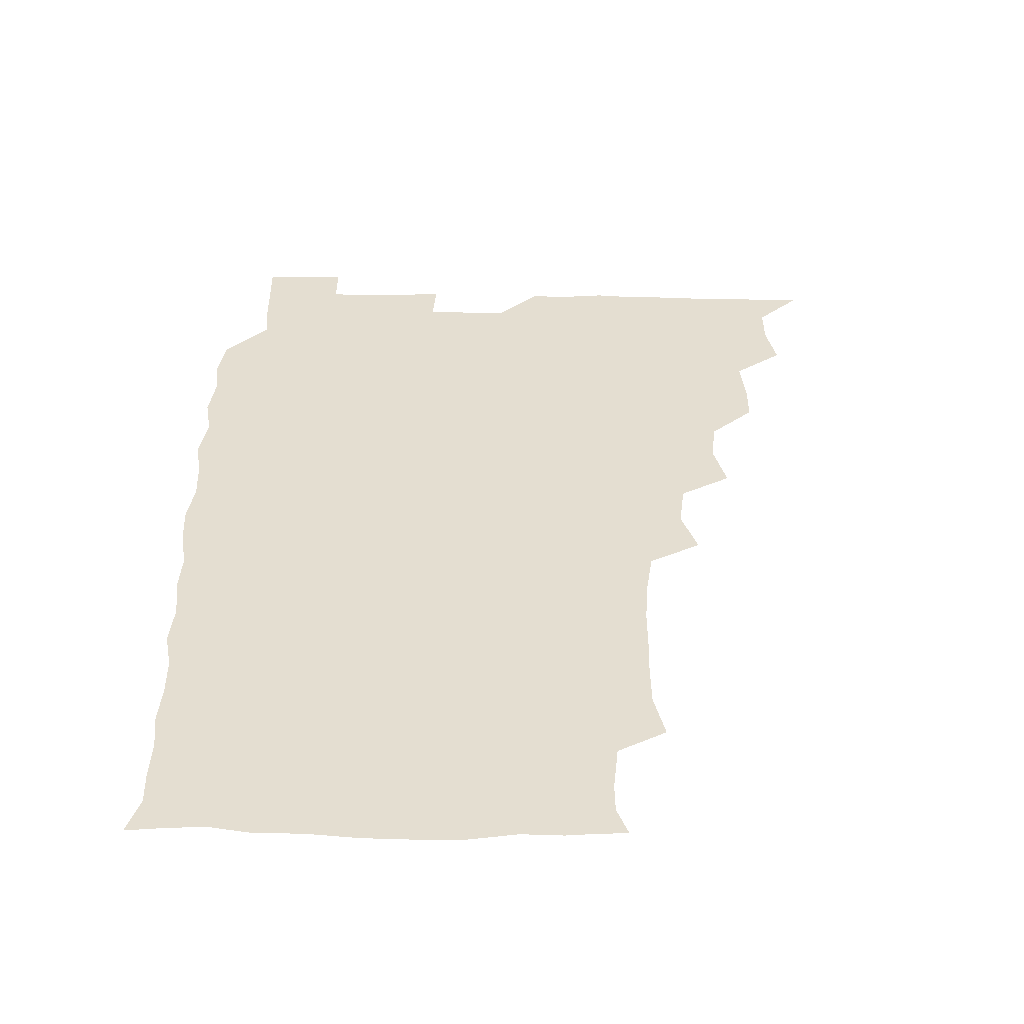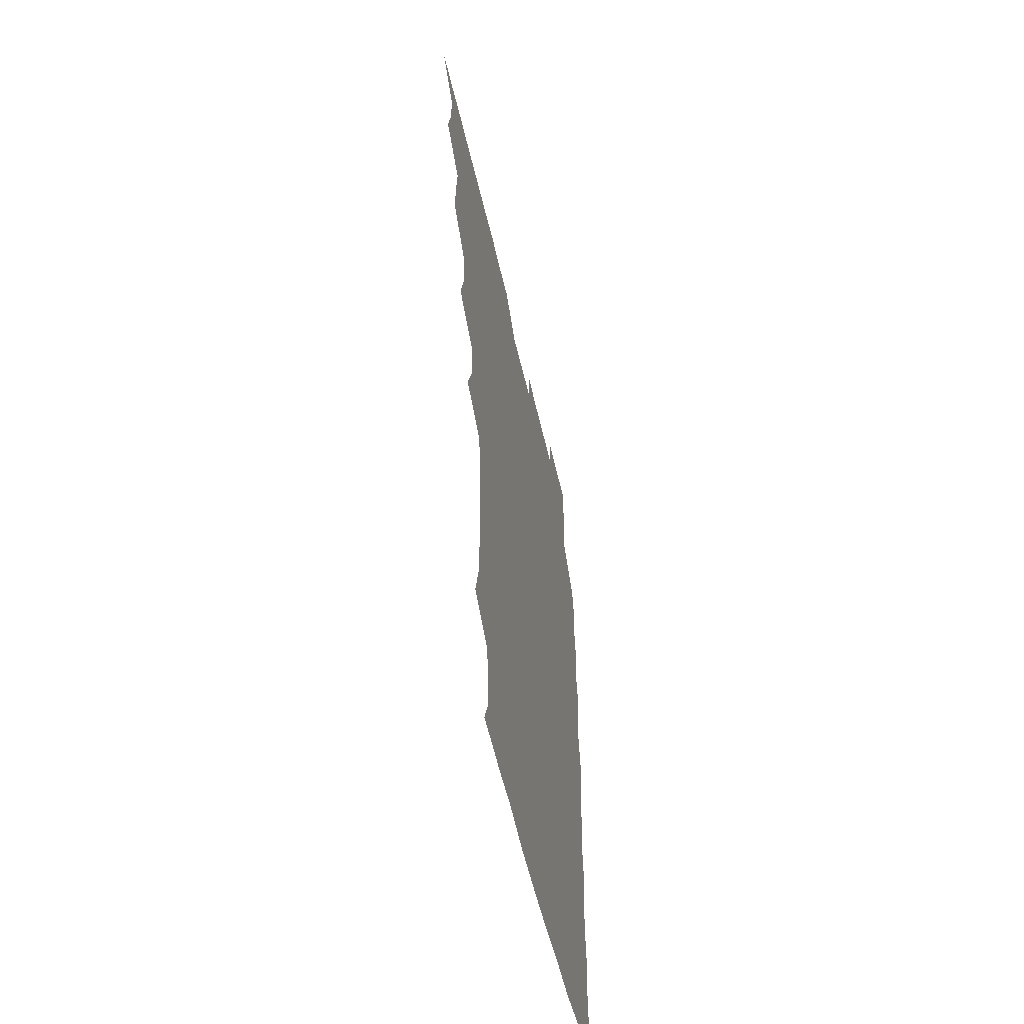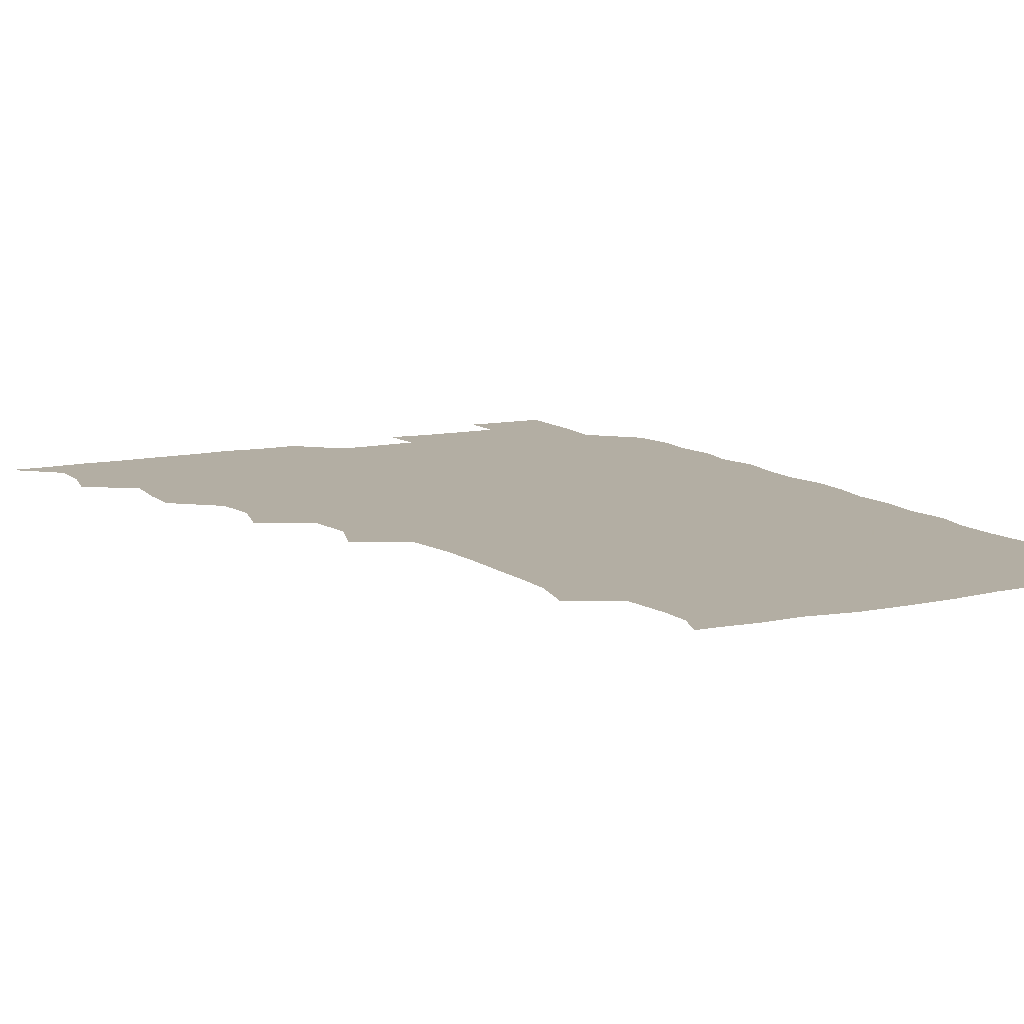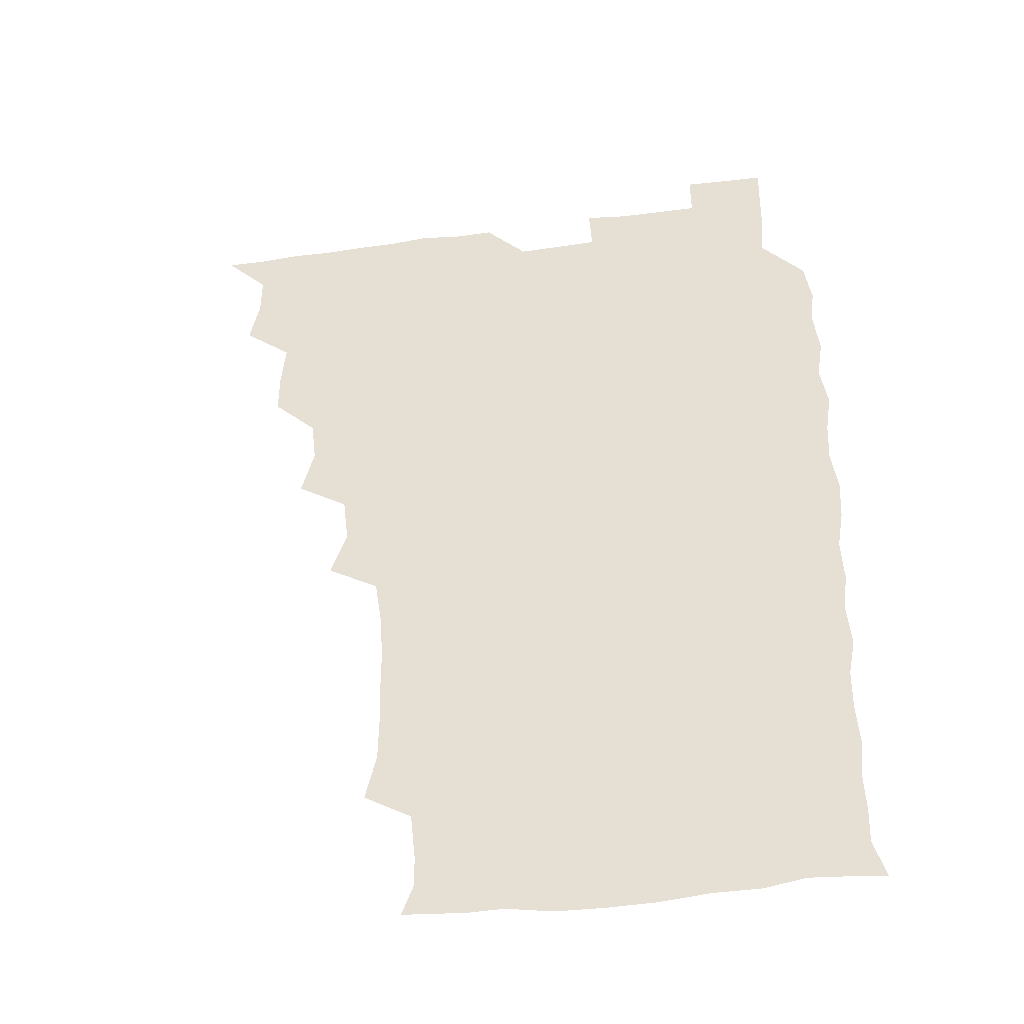
<metadata>
{"format":"obj","ext":"obj","renderer":"f3d","projection":"perspective","resolution":1024,"background":"white","views":[{"elev":-53.9,"azim":179.1,"up":"+Y"},{"elev":-57.2,"azim":-76.9,"up":"+Y"},{"elev":10.9,"azim":-28.5,"up":"+Z"},{"elev":-41.3,"azim":9.4,"up":"+Y"}]}
</metadata>
<code>
v 465.9 525.9 0
v 478.1 478.3 0
v 481.7 494.8 0
v 481.8 510.2 0
v 481.1 525.8 0
v 494.3 432.3 0
v 494.3 447.2 0
v 495.9 464.6 0
v 497.2 480.9 0
v 497.6 495.7 0
v 497.1 510.2 0
v 495.8 526.7 0
v 507.6 383.4 0
v 512.3 401.1 0
v 510.5 417.1 0
v 512.5 435.7 0
v 510.8 450.2 0
v 509.9 464.3 0
v 512.9 481.5 0
v 512.6 495.7 0
v 511.9 510.4 0
v 511.1 526.2 0
v 522.5 337.9 0
v 528.4 354.8 0
v 526.4 372.1 0
v 526.7 389.6 0
v 527.8 406.1 0
v 526.3 420.1 0
v 527.1 436.3 0
v 527.2 451.4 0
v 527.2 466.6 0
v 527 481.1 0
v 526.9 495.7 0
v 526.6 510.5 0
v 525.9 526.8 0
v 541.1 228.8 0
v 545.2 246.1 0
v 545.4 262.1 0
v 545.1 277 0
v 545.1 292.7 0
v 544.1 309.4 0
v 541.4 327.2 0
v 541.7 344.2 0
v 541.9 359.5 0
v 542.5 376.3 0
v 541.5 390.6 0
v 541.7 406.1 0
v 541.7 421.2 0
v 542.4 436.8 0
v 542.1 451.5 0
v 543.1 466.7 0
v 542.3 481 0
v 541.7 495.8 0
v 541.4 510.3 0
v 540.8 526.8 0
v 556.3 178.7 0
v 560.4 189.7 0
v 560.5 200.9 0
v 558.7 218.8 0
v 560.4 239.1 0
v 558.9 253.1 0
v 559.7 269.2 0
v 558.2 282.8 0
v 559.5 300.8 0
v 557.4 314.5 0
v 557.3 330.8 0
v 556.2 345.3 0
v 557.4 361.9 0
v 557 376.8 0
v 557.3 392.4 0
v 556.8 406.8 0
v 558 422.9 0
v 556.9 436.8 0
v 558 452.5 0
v 557.3 466.5 0
v 557 480.9 0
v 556.8 495.4 0
v 556 511.2 0
v 555.1 528 0
v 566.3 178.3 0
v 572.1 192.9 0
v 573.3 209.2 0
v 574.4 227.4 0
v 574.2 242.8 0
v 574.1 258.1 0
v 573.1 271.7 0
v 573.3 287.5 0
v 573.4 303.2 0
v 572.6 317.1 0
v 573 333.6 0
v 572.7 348.4 0
v 571.4 361.3 0
v 571.6 377 0
v 572 392.8 0
v 572.8 408.9 0
v 572.2 422.6 0
v 571.8 436.9 0
v 572.3 452.1 0
v 571.7 466.4 0
v 572 480.8 0
v 571.6 495.2 0
v 570.6 511.5 0
v 570.4 526.3 0
v 577.7 177.3 0
v 586.5 197.4 0
v 588.7 214.9 0
v 588.2 228.5 0
v 588 243.6 0
v 587.7 258.5 0
v 587.7 272.9 0
v 587.4 287.7 0
v 587.1 303.1 0
v 588 319.8 0
v 587.1 333.2 0
v 586.5 347.2 0
v 586.9 363.3 0
v 586.5 378 0
v 586.9 391.9 0
v 586.9 407.7 0
v 586.4 421.7 0
v 586.5 436.7 0
v 586.9 452 0
v 586.7 466.4 0
v 586.5 480.9 0
v 586.2 495.9 0
v 585.4 511.3 0
v 584.7 526.4 0
v 592.6 177.7 0
v 601.2 199.2 0
v 602.5 215.3 0
v 602.7 230.2 0
v 602.4 243.5 0
v 601.7 257.2 0
v 601.8 272.9 0
v 601.8 288.9 0
v 601.8 303 0
v 602 319.8 0
v 601.6 333.2 0
v 601.8 348.6 0
v 601.4 362.6 0
v 600.5 374.3 0
v 601.1 391.6 0
v 601.7 408.1 0
v 601.3 422.1 0
v 601.8 437.9 0
v 601.4 451.8 0
v 601.4 466.4 0
v 601.2 481 0
v 601.5 495.4 0
v 600.3 510.8 0
v 609.9 174.9 0
v 615.4 198.9 0
v 616.5 215.6 0
v 616.7 229.4 0
v 616.7 244.5 0
v 616.5 258.4 0
v 616.7 274.4 0
v 616.2 287.4 0
v 616.1 304.2 0
v 616.5 318.9 0
v 616.2 333.4 0
v 616.3 348.4 0
v 616.4 364.1 0
v 616.5 378.1 0
v 616.2 392.7 0
v 616.3 408.4 0
v 616.1 422 0
v 616.2 437.5 0
v 616.4 452.1 0
v 616.6 466.6 0
v 616.6 480.9 0
v 616.2 495.9 0
v 615.7 511.1 0
v 627.8 174.6 0
v 630.5 197.5 0
v 630.7 213.7 0
v 630.8 229.8 0
v 630.9 244.4 0
v 631.2 259 0
v 630.9 274 0
v 631.3 288.5 0
v 630.9 301.6 0
v 630.7 319.5 0
v 630.9 331.6 0
v 630.7 348.4 0
v 630.9 363 0
v 630.9 378.4 0
v 630.9 392.7 0
v 630.7 408 0
v 630.9 422.8 0
v 630.9 437.4 0
v 630.9 452.1 0
v 631 466.7 0
v 631.2 481 0
v 631.4 495.5 0
v 631 511.4 0
v 630 527.6 0
v 645.4 175 0
v 645.5 198.8 0
v 645.4 215.2 0
v 645.6 228.8 0
v 645.4 243.5 0
v 645.7 259.1 0
v 645.2 274 0
v 645.5 290.8 0
v 645.7 303 0
v 645 319.6 0
v 645.4 333.6 0
v 645.3 348 0
v 645.4 363.2 0
v 645.4 378.1 0
v 645.4 392.8 0
v 645.4 407.7 0
v 645.5 422.8 0
v 645.5 437.4 0
v 645.7 451.8 0
v 645.8 466.4 0
v 645.9 481.1 0
v 646.1 495.8 0
v 646.1 510.6 0
v 645.3 525.9 0
v 663.7 176.8 0
v 660.7 198.5 0
v 659.9 214.1 0
v 659.6 229.7 0
v 660.6 242 0
v 659.5 259.7 0
v 660.6 272 0
v 659.6 289.3 0
v 659.6 304.4 0
v 659.6 319 0
v 659.4 334.5 0
v 659.5 348.8 0
v 660.4 362.3 0
v 660.3 377.2 0
v 660.1 392.3 0
v 660.3 406.5 0
v 659.6 423.4 0
v 659.6 438.1 0
v 660.1 452.4 0
v 660.3 467 0
v 660.6 481.3 0
v 660.8 495.8 0
v 660.8 510.6 0
v 660.5 525.8 0
v 680.7 176.9 0
v 675.6 198.1 0
v 674.9 212.9 0
v 675 227.2 0
v 674.7 243.1 0
v 674.3 258.4 0
v 674.6 272.9 0
v 673.4 289.8 0
v 673.8 303.9 0
v 675.2 317 0
v 674.2 333.1 0
v 675.3 346.7 0
v 674.4 363 0
v 674.2 378.2 0
v 674.4 392.8 0
v 673.9 408.5 0
v 675 422.2 0
v 675.5 436.5 0
v 674.7 452.2 0
v 674.7 466.9 0
v 675.3 481.2 0
v 675.4 496 0
v 675.7 510.9 0
v 675.9 525.6 0
v 675.7 541.6 0
v 696.2 179.5 0
v 690.1 197.9 0
v 689.5 212.1 0
v 688.8 227.6 0
v 689.3 241.7 0
v 688.3 258.1 0
v 688.1 273.7 0
v 688.2 288.3 0
v 689.3 301.7 0
v 688.2 318.6 0
v 688.9 332.5 0
v 688.5 348.3 0
v 688.6 362.6 0
v 688.6 377.6 0
v 689.4 391.8 0
v 689.3 407 0
v 690.2 421 0
v 689.1 437.4 0
v 690.1 451.3 0
v 689.6 466.6 0
v 689.2 481.8 0
v 689.7 495.9 0
v 690.5 510.5 0
v 690.8 525.6 0
v 690.6 541 0
v 710.9 178.6 0
v 704.7 195.7 0
v 703.4 210.8 0
v 703.9 224.5 0
v 703.1 240.6 0
v 703 255.2 0
v 702.9 270.7 0
v 703.3 285.7 0
v 702.8 301 0
v 702.3 316.8 0
v 703.7 330.5 0
v 704.3 345.5 0
v 702.4 361.7 0
v 704.8 374.5 0
v 704.3 390.4 0
v 703.1 406.6 0
v 704.4 420.3 0
v 703.8 436.2 0
v 704.3 450.6 0
v 704.2 465.8 0
v 703.4 480.7 0
v 704.6 494.2 0
v 705.8 510.1 0
v 705.9 525.6 0
v 706.2 540.5 0
v 723.3 177.3 0
v 718.7 191.6 0
v 719.1 204.4 0
v 718.5 218.9 0
v 719.9 232.5 0
v 718.8 247.9 0
v 719 263 0
v 721.6 276.9 0
v 720 292.9 0
v 721.8 307.9 0
v 721 323.7 0
v 723.3 338.3 0
v 724.1 353.3 0
v 721.6 369.3 0
v 722.2 384.5 0
v 724.4 399.4 0
v 721.7 415.7 0
v 724 430.4 0
v 721.9 446.4 0
v 723.3 461 0
v 720.7 476.8 0
f 4 5 1
f 8 9 2
f 2 9 3
f 9 10 3
f 3 10 4
f 10 11 4
f 4 11 5
f 11 12 5
f 15 16 6
f 6 16 7
f 16 17 7
f 7 17 8
f 17 18 8
f 8 18 9
f 18 19 9
f 9 19 10
f 19 20 10
f 10 20 11
f 20 21 11
f 11 21 12
f 21 22 12
f 25 26 13
f 13 26 14
f 26 27 14
f 14 27 15
f 27 28 15
f 15 28 16
f 28 29 16
f 16 29 17
f 29 30 17
f 17 30 18
f 30 31 18
f 18 31 19
f 31 32 19
f 19 32 20
f 32 33 20
f 20 33 21
f 33 34 21
f 21 34 22
f 34 35 22
f 42 43 23
f 23 43 24
f 43 44 24
f 24 44 25
f 44 45 25
f 25 45 26
f 45 46 26
f 26 46 27
f 46 47 27
f 27 47 28
f 47 48 28
f 28 48 29
f 48 49 29
f 29 49 30
f 49 50 30
f 30 50 31
f 50 51 31
f 31 51 32
f 51 52 32
f 32 52 33
f 52 53 33
f 33 53 34
f 53 54 34
f 34 54 35
f 54 55 35
f 59 60 36
f 36 60 37
f 60 61 37
f 37 61 38
f 61 62 38
f 38 62 39
f 62 63 39
f 39 63 40
f 63 64 40
f 40 64 41
f 64 65 41
f 41 65 42
f 65 66 42
f 42 66 43
f 66 67 43
f 43 67 44
f 67 68 44
f 44 68 45
f 68 69 45
f 45 69 46
f 69 70 46
f 46 70 47
f 70 71 47
f 47 71 48
f 71 72 48
f 48 72 49
f 72 73 49
f 49 73 50
f 73 74 50
f 50 74 51
f 74 75 51
f 51 75 52
f 75 76 52
f 52 76 53
f 76 77 53
f 53 77 54
f 77 78 54
f 54 78 55
f 78 79 55
f 56 80 57
f 80 81 57
f 57 81 58
f 81 82 58
f 58 82 59
f 82 83 59
f 59 83 60
f 83 84 60
f 60 84 61
f 84 85 61
f 61 85 62
f 85 86 62
f 62 86 63
f 86 87 63
f 63 87 64
f 87 88 64
f 64 88 65
f 88 89 65
f 65 89 66
f 89 90 66
f 66 90 67
f 90 91 67
f 67 91 68
f 91 92 68
f 68 92 69
f 92 93 69
f 69 93 70
f 93 94 70
f 70 94 71
f 94 95 71
f 71 95 72
f 95 96 72
f 72 96 73
f 96 97 73
f 73 97 74
f 97 98 74
f 74 98 75
f 98 99 75
f 75 99 76
f 99 100 76
f 76 100 77
f 100 101 77
f 77 101 78
f 101 102 78
f 78 102 79
f 102 103 79
f 80 104 81
f 104 105 81
f 81 105 82
f 105 106 82
f 82 106 83
f 106 107 83
f 83 107 84
f 107 108 84
f 84 108 85
f 108 109 85
f 85 109 86
f 109 110 86
f 86 110 87
f 110 111 87
f 87 111 88
f 111 112 88
f 88 112 89
f 112 113 89
f 89 113 90
f 113 114 90
f 90 114 91
f 114 115 91
f 91 115 92
f 115 116 92
f 92 116 93
f 116 117 93
f 93 117 94
f 117 118 94
f 94 118 95
f 118 119 95
f 95 119 96
f 119 120 96
f 96 120 97
f 120 121 97
f 97 121 98
f 121 122 98
f 98 122 99
f 122 123 99
f 99 123 100
f 123 124 100
f 100 124 101
f 124 125 101
f 101 125 102
f 125 126 102
f 102 126 103
f 126 127 103
f 104 128 105
f 128 129 105
f 105 129 106
f 129 130 106
f 106 130 107
f 130 131 107
f 107 131 108
f 131 132 108
f 108 132 109
f 132 133 109
f 109 133 110
f 133 134 110
f 110 134 111
f 134 135 111
f 111 135 112
f 135 136 112
f 112 136 113
f 136 137 113
f 113 137 114
f 137 138 114
f 114 138 115
f 138 139 115
f 115 139 116
f 139 140 116
f 116 140 117
f 140 141 117
f 117 141 118
f 141 142 118
f 118 142 119
f 142 143 119
f 119 143 120
f 143 144 120
f 120 144 121
f 144 145 121
f 121 145 122
f 145 146 122
f 122 146 123
f 146 147 123
f 123 147 124
f 147 148 124
f 124 148 125
f 148 149 125
f 125 149 126
f 149 150 126
f 126 150 127
f 128 151 129
f 151 152 129
f 129 152 130
f 152 153 130
f 130 153 131
f 153 154 131
f 131 154 132
f 154 155 132
f 132 155 133
f 155 156 133
f 133 156 134
f 156 157 134
f 134 157 135
f 157 158 135
f 135 158 136
f 158 159 136
f 136 159 137
f 159 160 137
f 137 160 138
f 160 161 138
f 138 161 139
f 161 162 139
f 139 162 140
f 162 163 140
f 140 163 141
f 163 164 141
f 141 164 142
f 164 165 142
f 142 165 143
f 165 166 143
f 143 166 144
f 166 167 144
f 144 167 145
f 167 168 145
f 145 168 146
f 168 169 146
f 146 169 147
f 169 170 147
f 147 170 148
f 170 171 148
f 148 171 149
f 171 172 149
f 149 172 150
f 172 173 150
f 151 174 152
f 174 175 152
f 152 175 153
f 175 176 153
f 153 176 154
f 176 177 154
f 154 177 155
f 177 178 155
f 155 178 156
f 178 179 156
f 156 179 157
f 179 180 157
f 157 180 158
f 180 181 158
f 158 181 159
f 181 182 159
f 159 182 160
f 182 183 160
f 160 183 161
f 183 184 161
f 161 184 162
f 184 185 162
f 162 185 163
f 185 186 163
f 163 186 164
f 186 187 164
f 164 187 165
f 187 188 165
f 165 188 166
f 188 189 166
f 166 189 167
f 189 190 167
f 167 190 168
f 190 191 168
f 168 191 169
f 191 192 169
f 169 192 170
f 192 193 170
f 170 193 171
f 193 194 171
f 171 194 172
f 194 195 172
f 172 195 173
f 195 196 173
f 174 198 175
f 198 199 175
f 175 199 176
f 199 200 176
f 176 200 177
f 200 201 177
f 177 201 178
f 201 202 178
f 178 202 179
f 202 203 179
f 179 203 180
f 203 204 180
f 180 204 181
f 204 205 181
f 181 205 182
f 205 206 182
f 182 206 183
f 206 207 183
f 183 207 184
f 207 208 184
f 184 208 185
f 208 209 185
f 185 209 186
f 209 210 186
f 186 210 187
f 210 211 187
f 187 211 188
f 211 212 188
f 188 212 189
f 212 213 189
f 189 213 190
f 213 214 190
f 190 214 191
f 214 215 191
f 191 215 192
f 215 216 192
f 192 216 193
f 216 217 193
f 193 217 194
f 217 218 194
f 194 218 195
f 218 219 195
f 195 219 196
f 219 220 196
f 196 220 197
f 220 221 197
f 198 222 199
f 222 223 199
f 199 223 200
f 223 224 200
f 200 224 201
f 224 225 201
f 201 225 202
f 225 226 202
f 202 226 203
f 226 227 203
f 203 227 204
f 227 228 204
f 204 228 205
f 228 229 205
f 205 229 206
f 229 230 206
f 206 230 207
f 230 231 207
f 207 231 208
f 231 232 208
f 208 232 209
f 232 233 209
f 209 233 210
f 233 234 210
f 210 234 211
f 234 235 211
f 211 235 212
f 235 236 212
f 212 236 213
f 236 237 213
f 213 237 214
f 237 238 214
f 214 238 215
f 238 239 215
f 215 239 216
f 239 240 216
f 216 240 217
f 240 241 217
f 217 241 218
f 241 242 218
f 218 242 219
f 242 243 219
f 219 243 220
f 243 244 220
f 220 244 221
f 244 245 221
f 222 246 223
f 246 247 223
f 223 247 224
f 247 248 224
f 224 248 225
f 248 249 225
f 225 249 226
f 249 250 226
f 226 250 227
f 250 251 227
f 227 251 228
f 251 252 228
f 228 252 229
f 252 253 229
f 229 253 230
f 253 254 230
f 230 254 231
f 254 255 231
f 231 255 232
f 255 256 232
f 232 256 233
f 256 257 233
f 233 257 234
f 257 258 234
f 234 258 235
f 258 259 235
f 235 259 236
f 259 260 236
f 236 260 237
f 260 261 237
f 237 261 238
f 261 262 238
f 238 262 239
f 262 263 239
f 239 263 240
f 263 264 240
f 240 264 241
f 264 265 241
f 241 265 242
f 265 266 242
f 242 266 243
f 266 267 243
f 243 267 244
f 267 268 244
f 244 268 245
f 268 269 245
f 246 271 247
f 271 272 247
f 247 272 248
f 272 273 248
f 248 273 249
f 273 274 249
f 249 274 250
f 274 275 250
f 250 275 251
f 275 276 251
f 251 276 252
f 276 277 252
f 252 277 253
f 277 278 253
f 253 278 254
f 278 279 254
f 254 279 255
f 279 280 255
f 255 280 256
f 280 281 256
f 256 281 257
f 281 282 257
f 257 282 258
f 282 283 258
f 258 283 259
f 283 284 259
f 259 284 260
f 284 285 260
f 260 285 261
f 285 286 261
f 261 286 262
f 286 287 262
f 262 287 263
f 287 288 263
f 263 288 264
f 288 289 264
f 264 289 265
f 289 290 265
f 265 290 266
f 290 291 266
f 266 291 267
f 291 292 267
f 267 292 268
f 292 293 268
f 268 293 269
f 293 294 269
f 269 294 270
f 294 295 270
f 271 296 272
f 296 297 272
f 272 297 273
f 297 298 273
f 273 298 274
f 298 299 274
f 274 299 275
f 299 300 275
f 275 300 276
f 300 301 276
f 276 301 277
f 301 302 277
f 277 302 278
f 302 303 278
f 278 303 279
f 303 304 279
f 279 304 280
f 304 305 280
f 280 305 281
f 305 306 281
f 281 306 282
f 306 307 282
f 282 307 283
f 307 308 283
f 283 308 284
f 308 309 284
f 284 309 285
f 309 310 285
f 285 310 286
f 310 311 286
f 286 311 287
f 311 312 287
f 287 312 288
f 312 313 288
f 288 313 289
f 313 314 289
f 289 314 290
f 314 315 290
f 290 315 291
f 315 316 291
f 291 316 292
f 316 317 292
f 292 317 293
f 317 318 293
f 293 318 294
f 318 319 294
f 294 319 295
f 319 320 295
f 296 321 297
f 321 322 297
f 297 322 298
f 322 323 298
f 298 323 299
f 323 324 299
f 299 324 300
f 324 325 300
f 300 325 301
f 325 326 301
f 301 326 302
f 326 327 302
f 302 327 303
f 327 328 303
f 303 328 304
f 328 329 304
f 304 329 305
f 329 330 305
f 305 330 306
f 330 331 306
f 306 331 307
f 331 332 307
f 307 332 308
f 332 333 308
f 308 333 309
f 333 334 309
f 309 334 310
f 334 335 310
f 310 335 311
f 335 336 311
f 311 336 312
f 336 337 312
f 312 337 313
f 337 338 313
f 313 338 314
f 338 339 314
f 314 339 315
f 339 340 315
f 315 340 316
f 340 341 316
f 316 341 317

</code>
